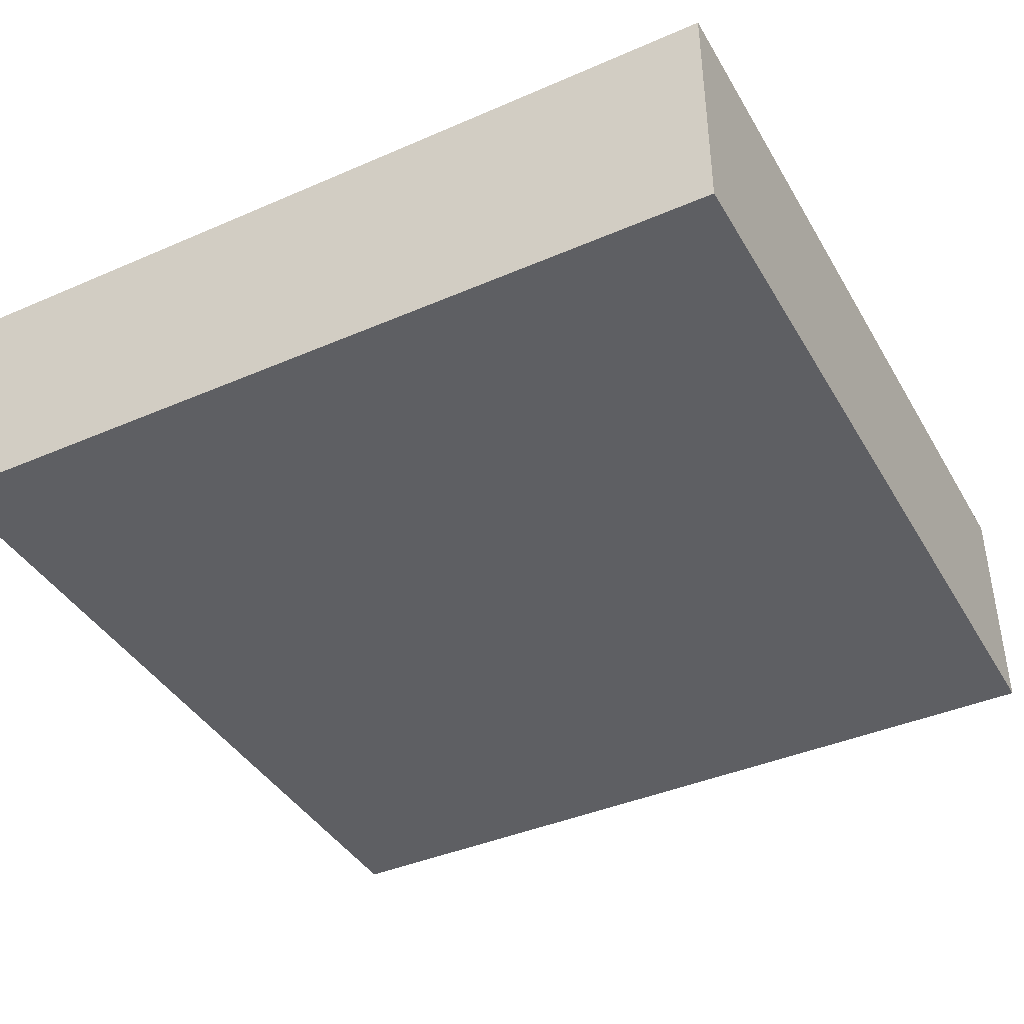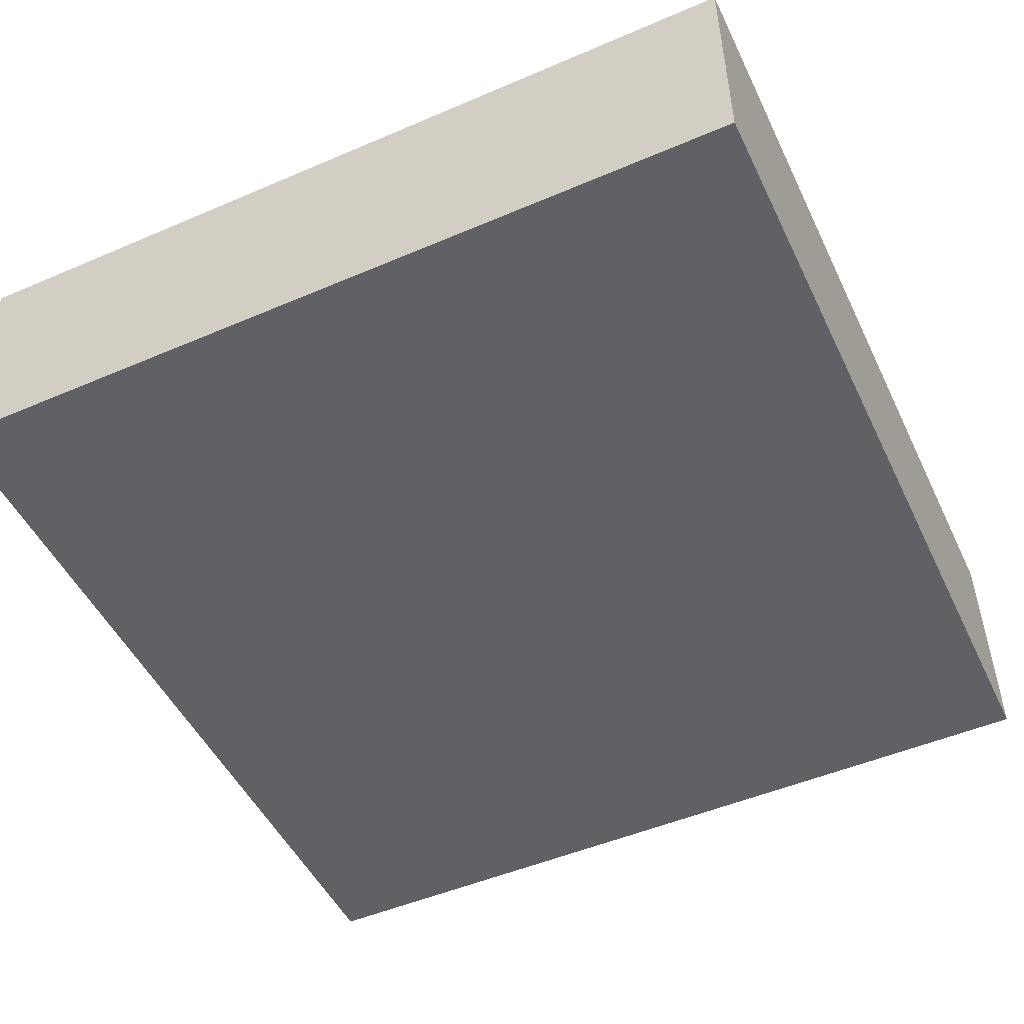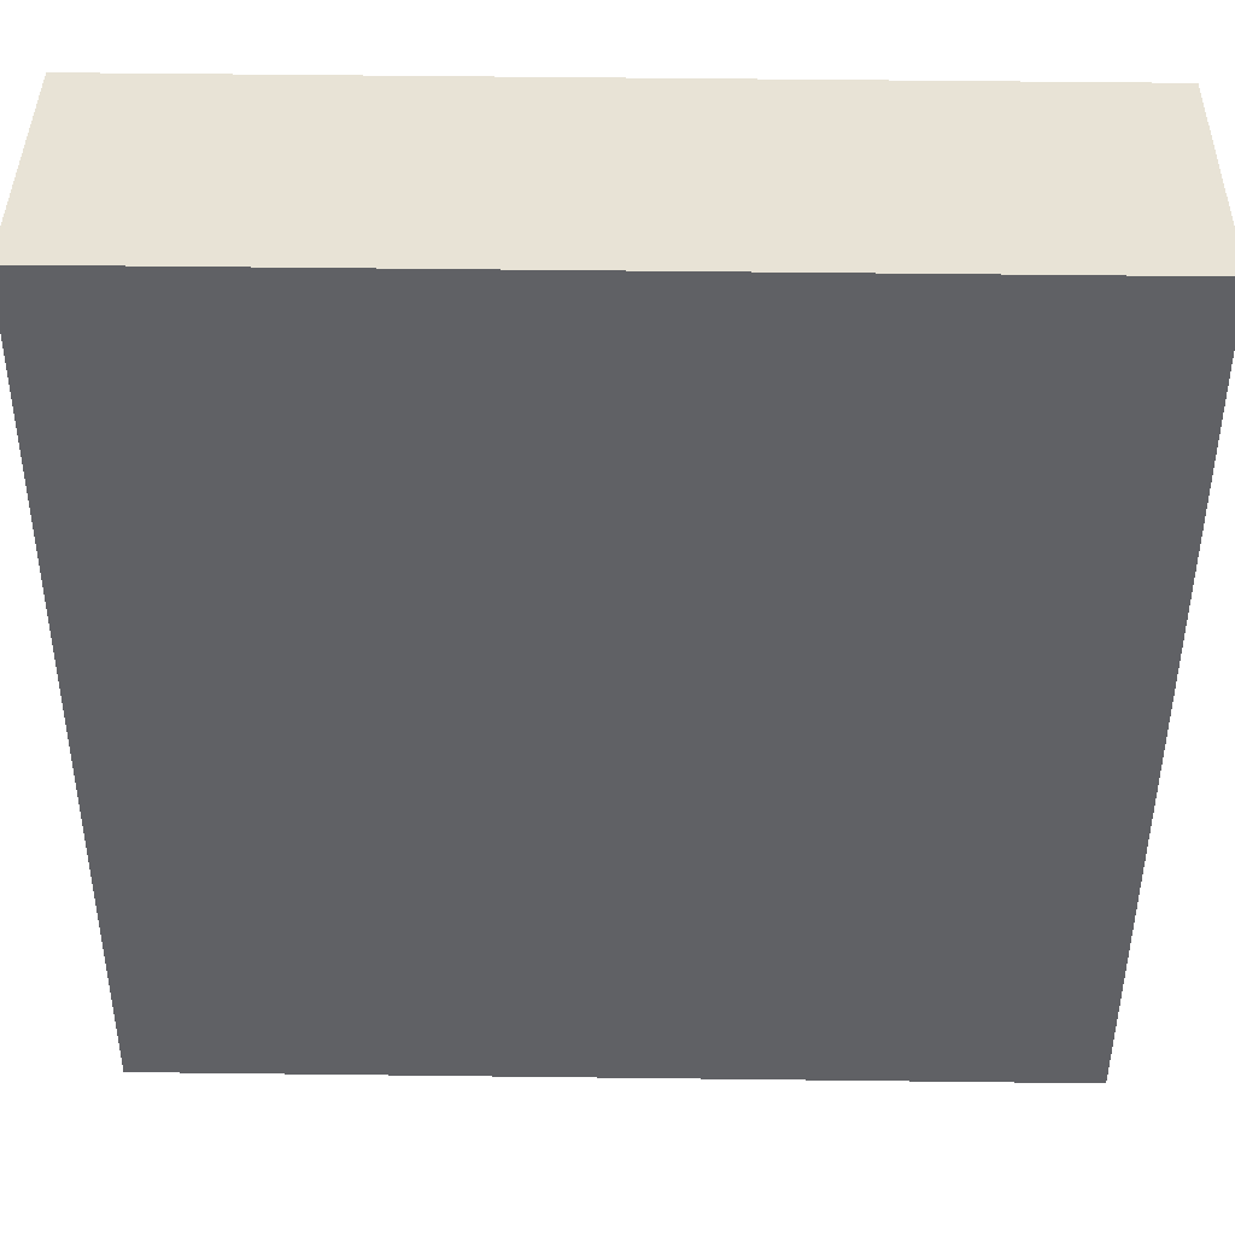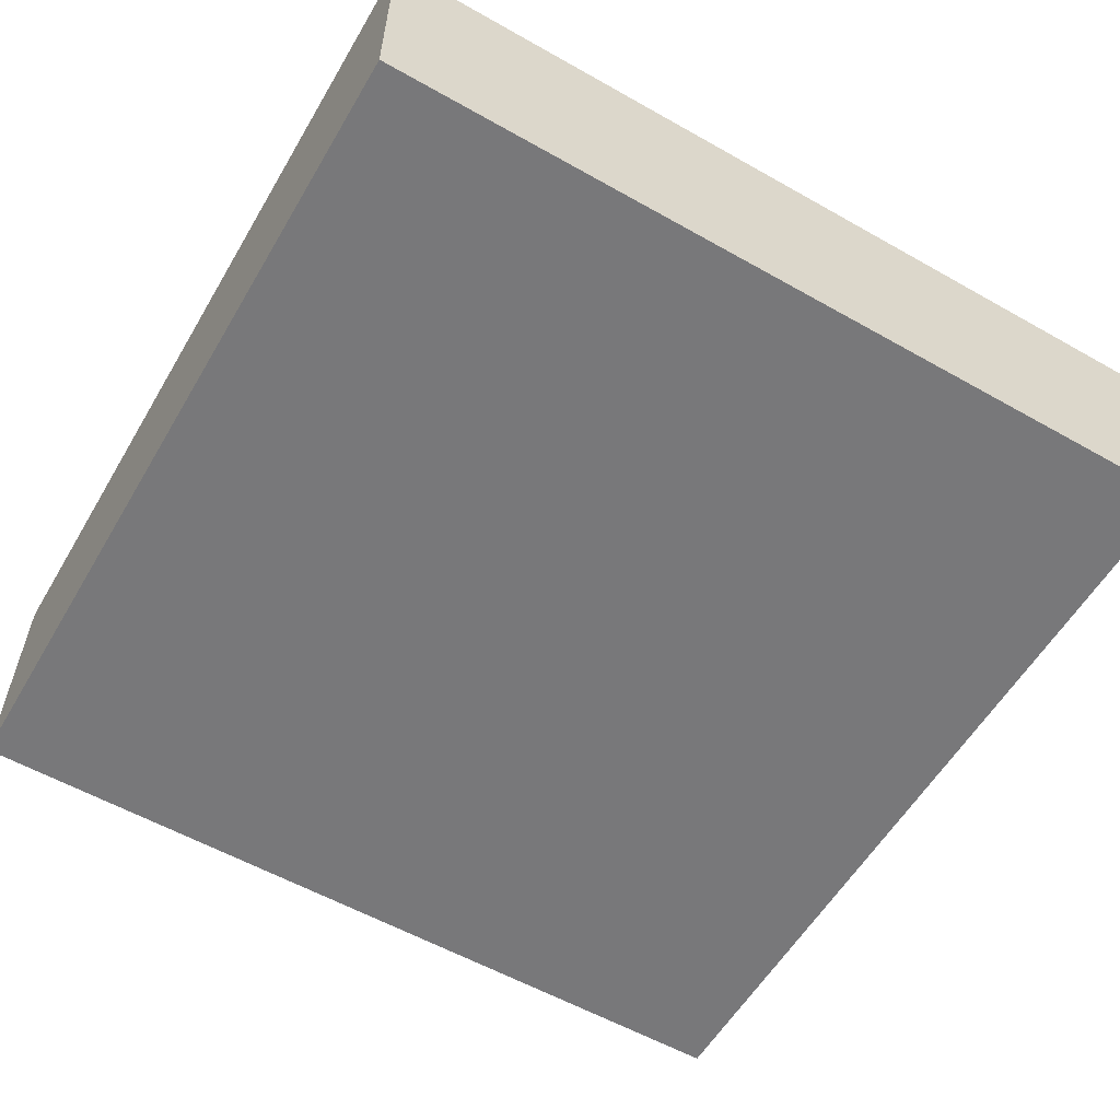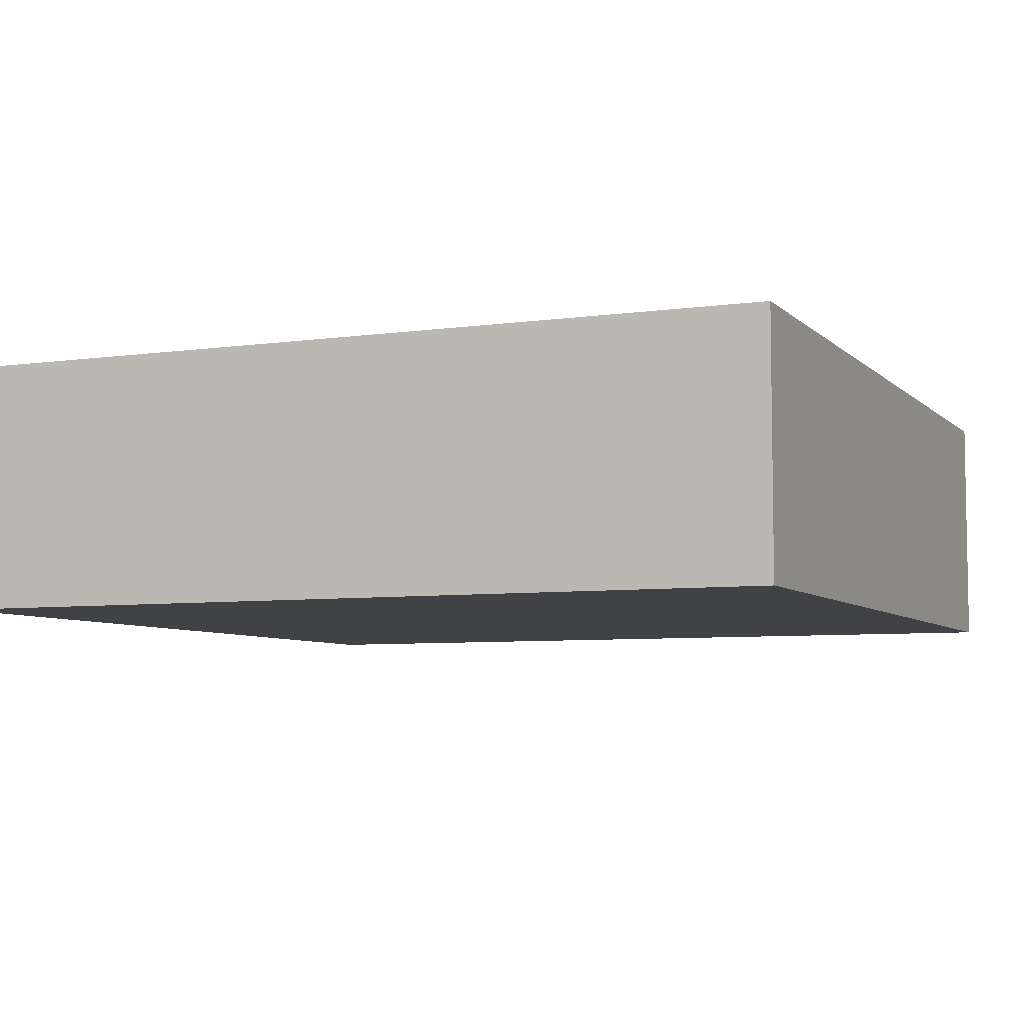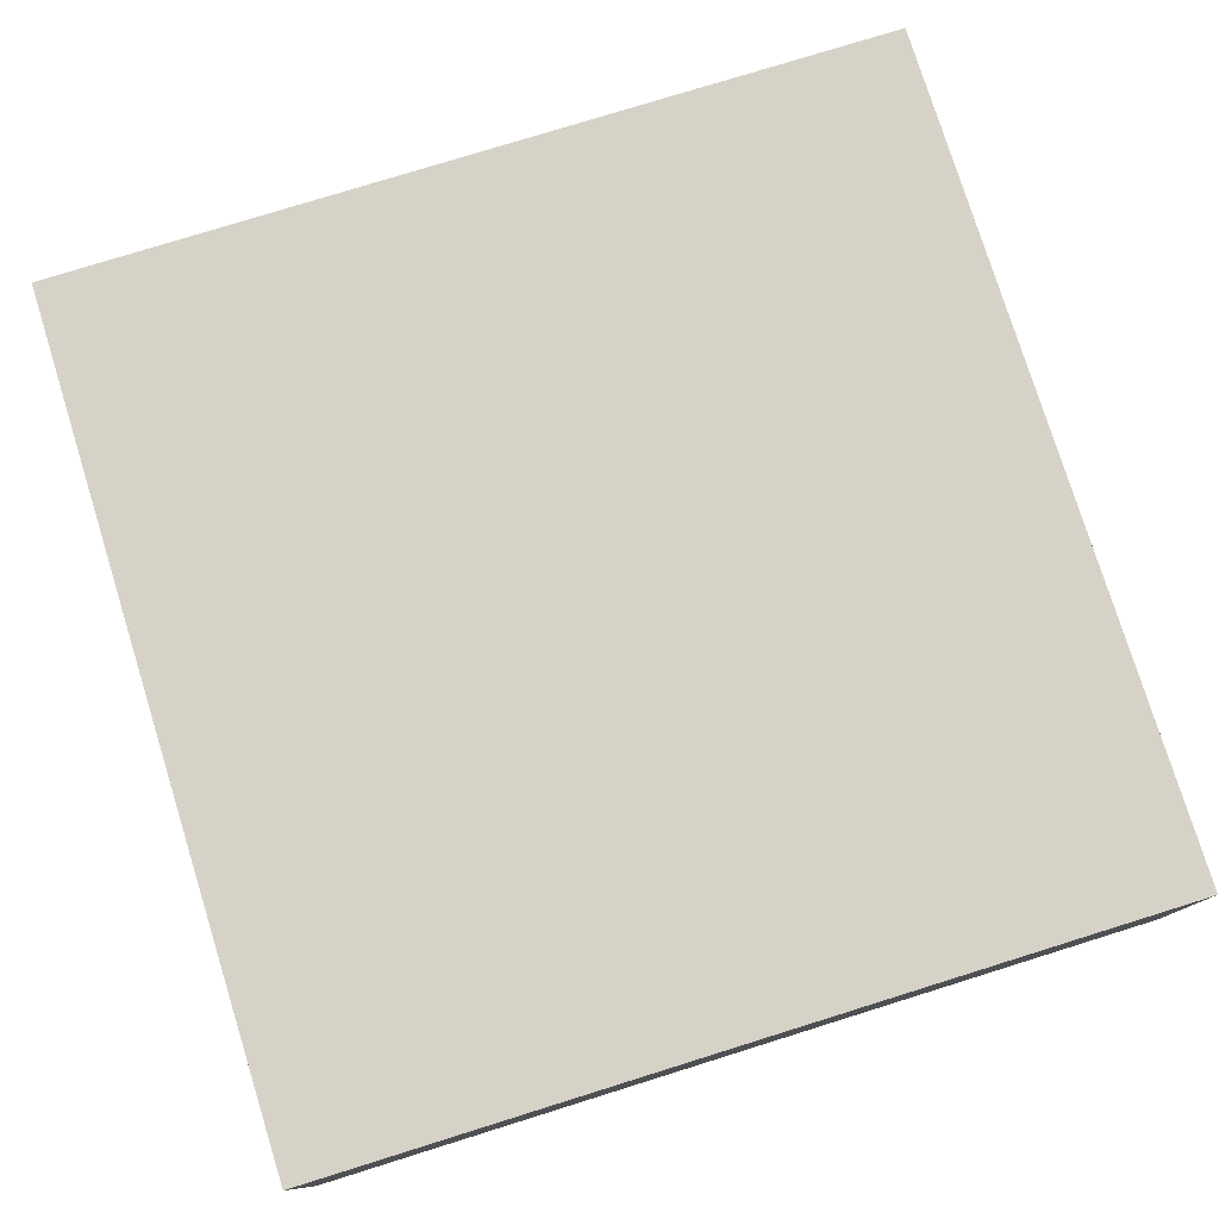
<metadata>
{"format":"obj","ext":"obj","renderer":"f3d","projection":"perspective","resolution":1024,"background":"white","views":[{"elev":-40.7,"azim":-151.9,"up":"+Y"},{"elev":-49.9,"azim":115.4,"up":"+Y"},{"elev":41.6,"azim":0.7,"up":"+Z"},{"elev":-57.6,"azim":149.8,"up":"+Y"},{"elev":-6.2,"azim":-156.6,"up":"+Y"},{"elev":78.0,"azim":-107.1,"up":"+Y"}]}
</metadata>
<code>
v  0.023 2.122 7.266
v  7.303 2.122 -0.023
v  0 2.122 1.299e-16
v  7.325 2.122 7.243
v  0.677 2.122 7.264
v  6.708 2.122 7.245
v  7.325 -4.435e-16 7.243
v  6.708 -4.436e-16 7.245
v  0.677 -4.448e-16 7.264
v  0.023 -4.449e-16 7.266
v  7.303 1.408e-18 -0.023
v  0 0 0
g defaultobject
f 1 2 3
f 2 1 4
f 4 1 5
f 4 5 6
f 6 7 4
f 7 6 5
f 7 5 8
f 8 5 9
f 9 5 1
f 9 1 10
f 7 2 4
f 2 7 11
f 11 3 2
f 3 11 12
f 12 1 3
f 1 12 10
f 7 12 11
f 12 7 8
f 12 8 9
f 12 9 10

</code>
